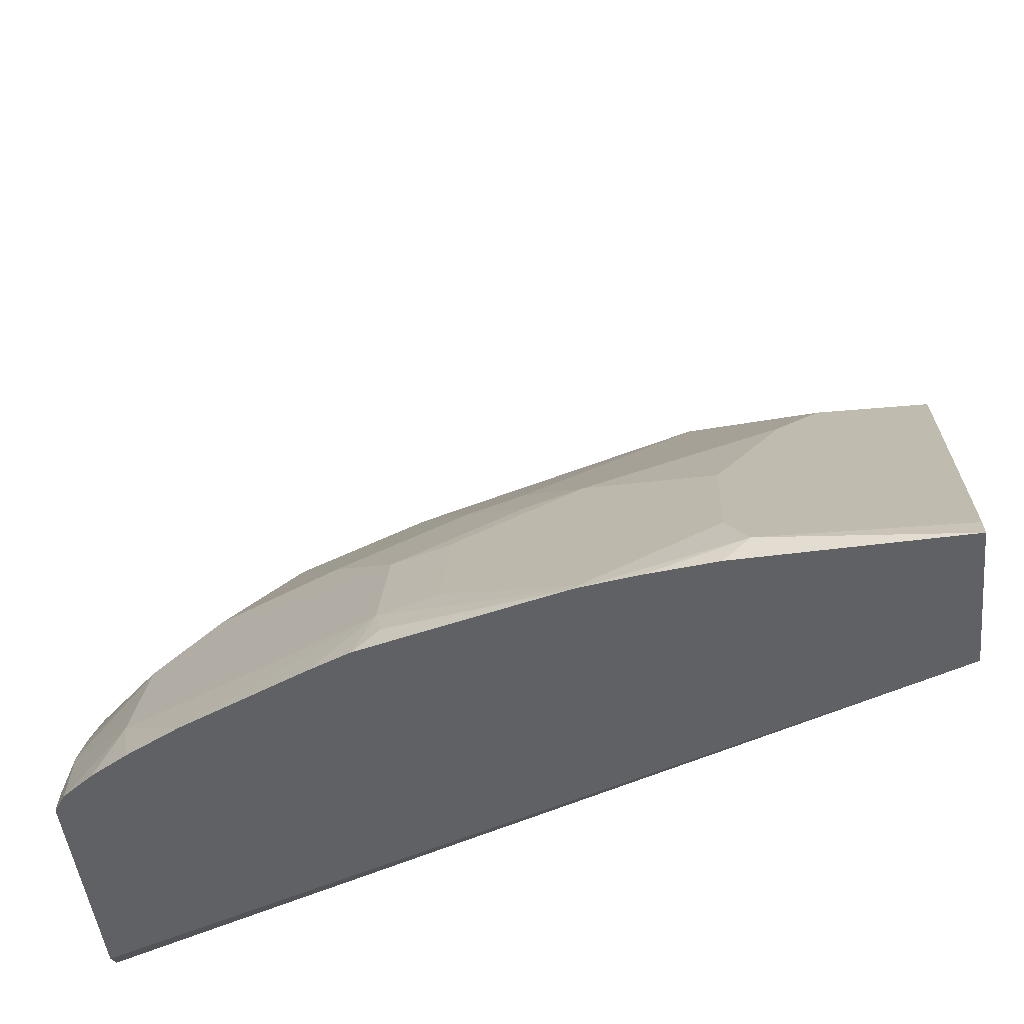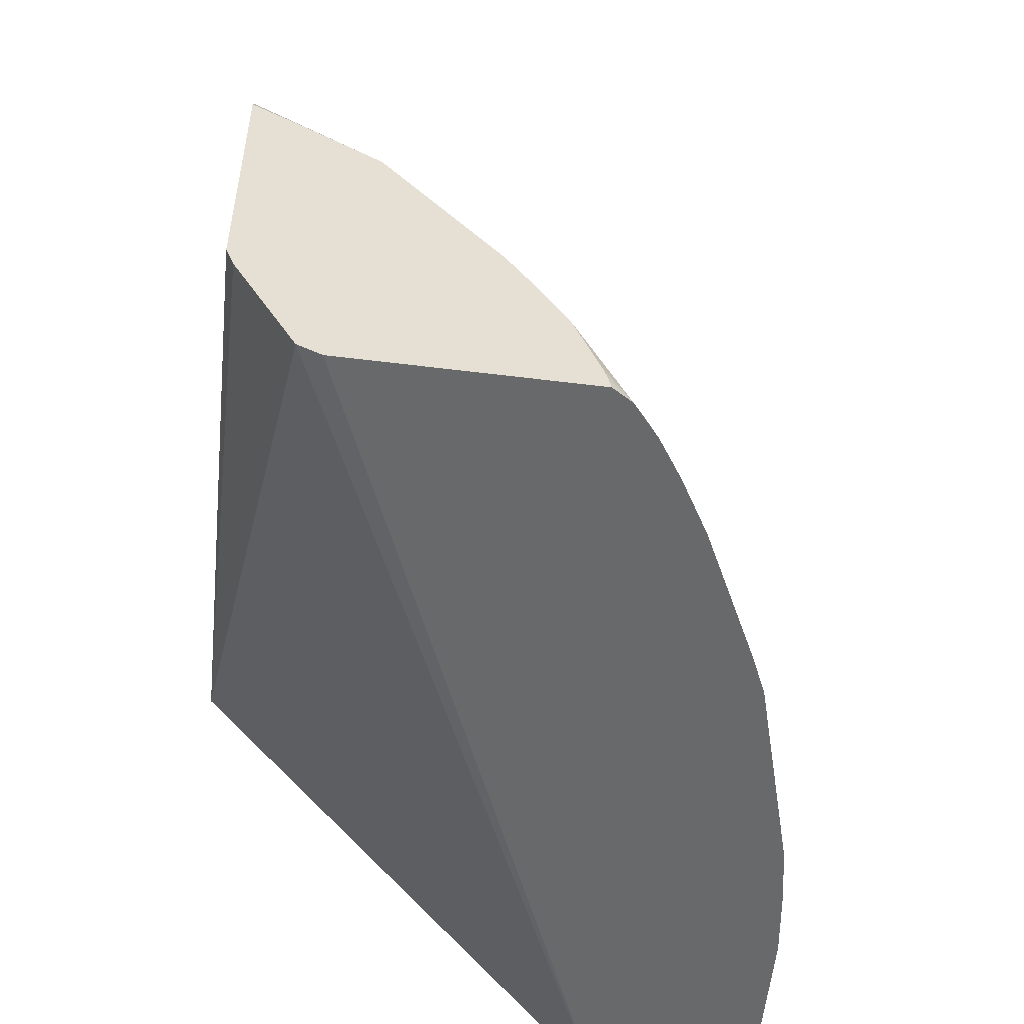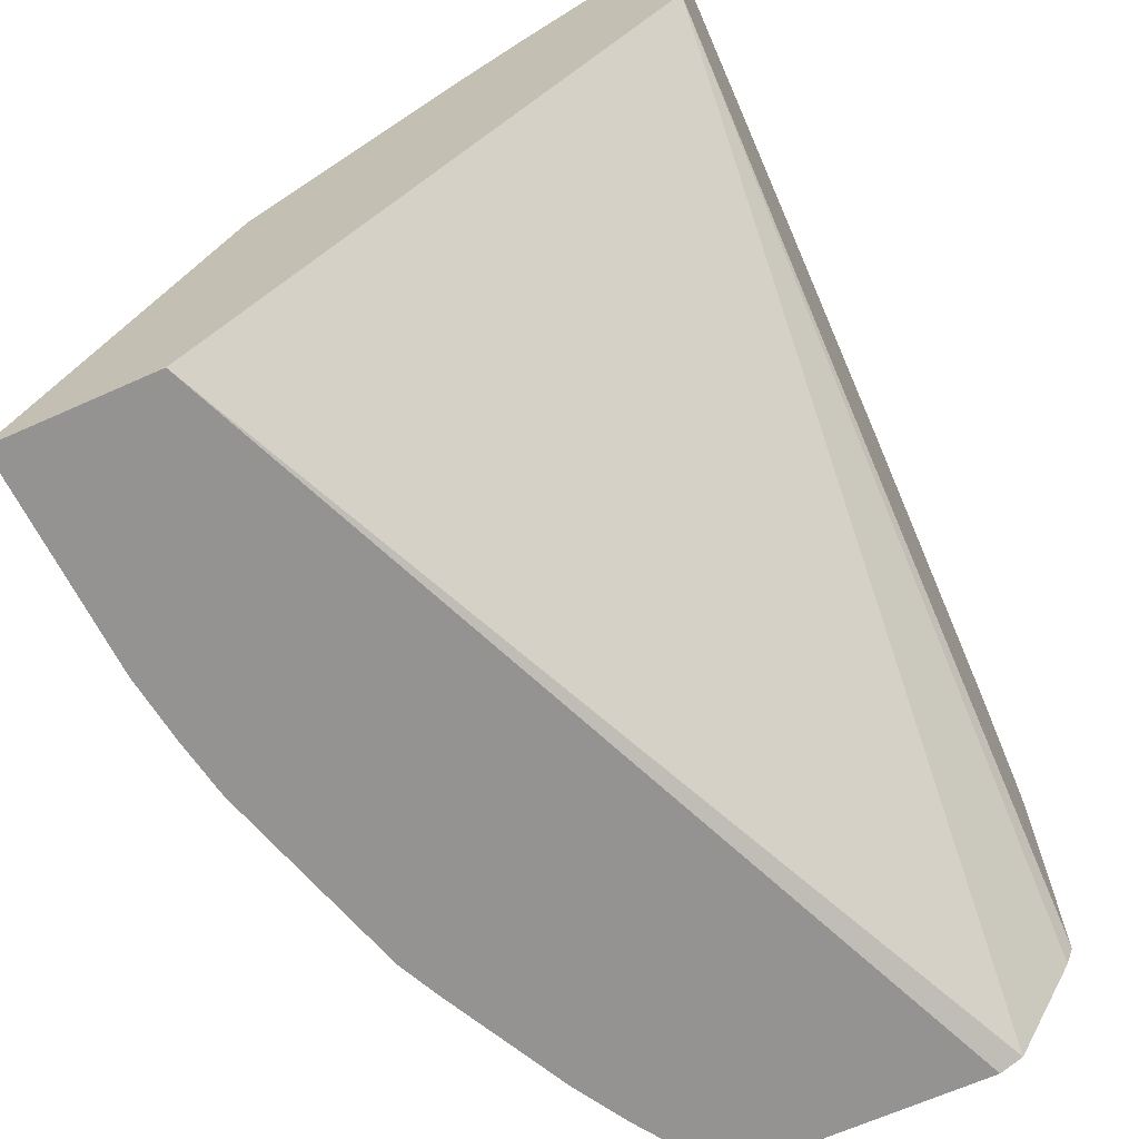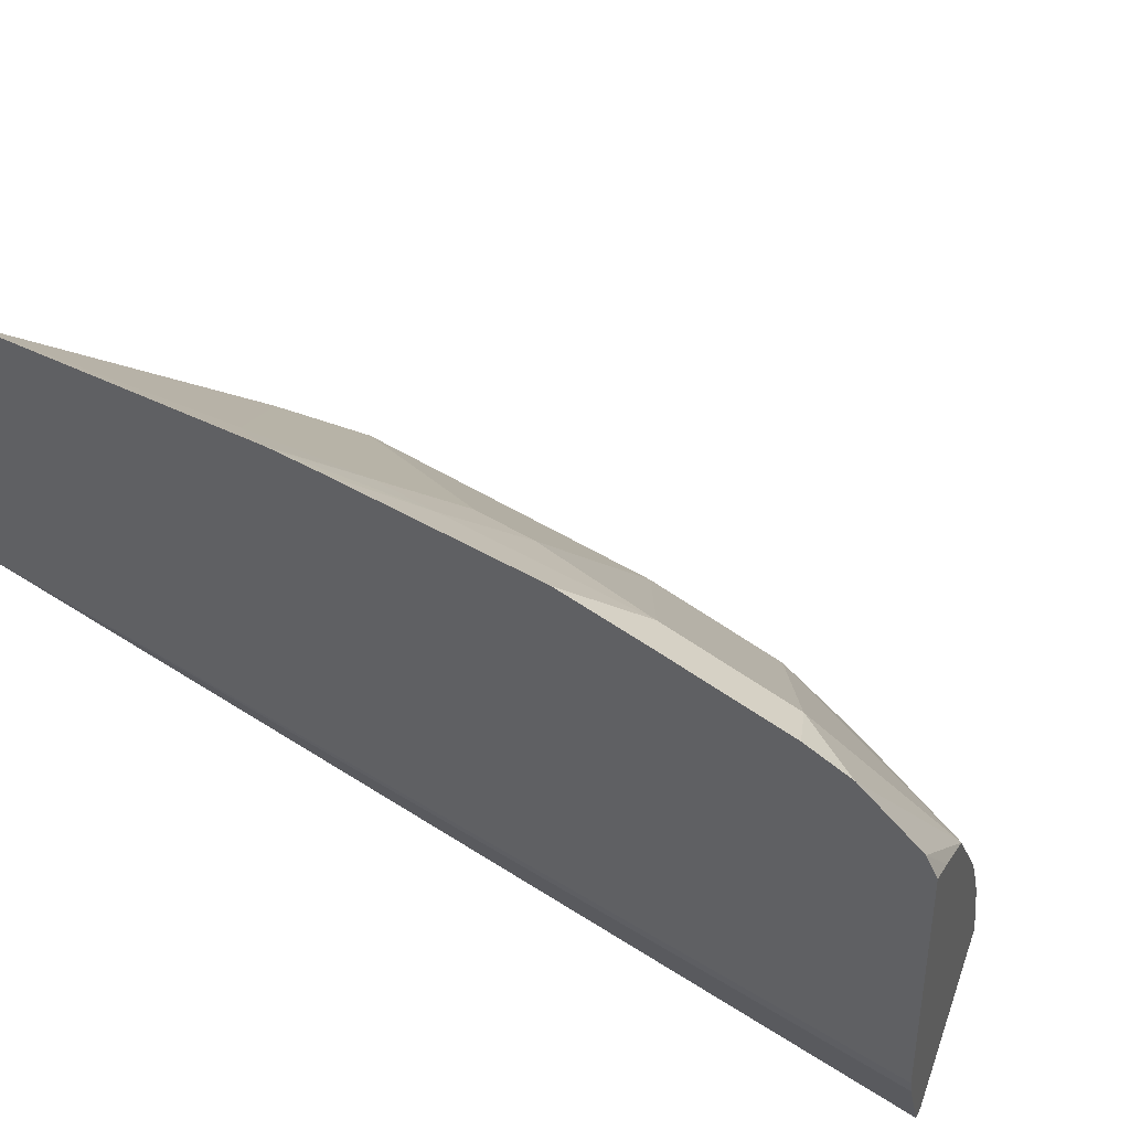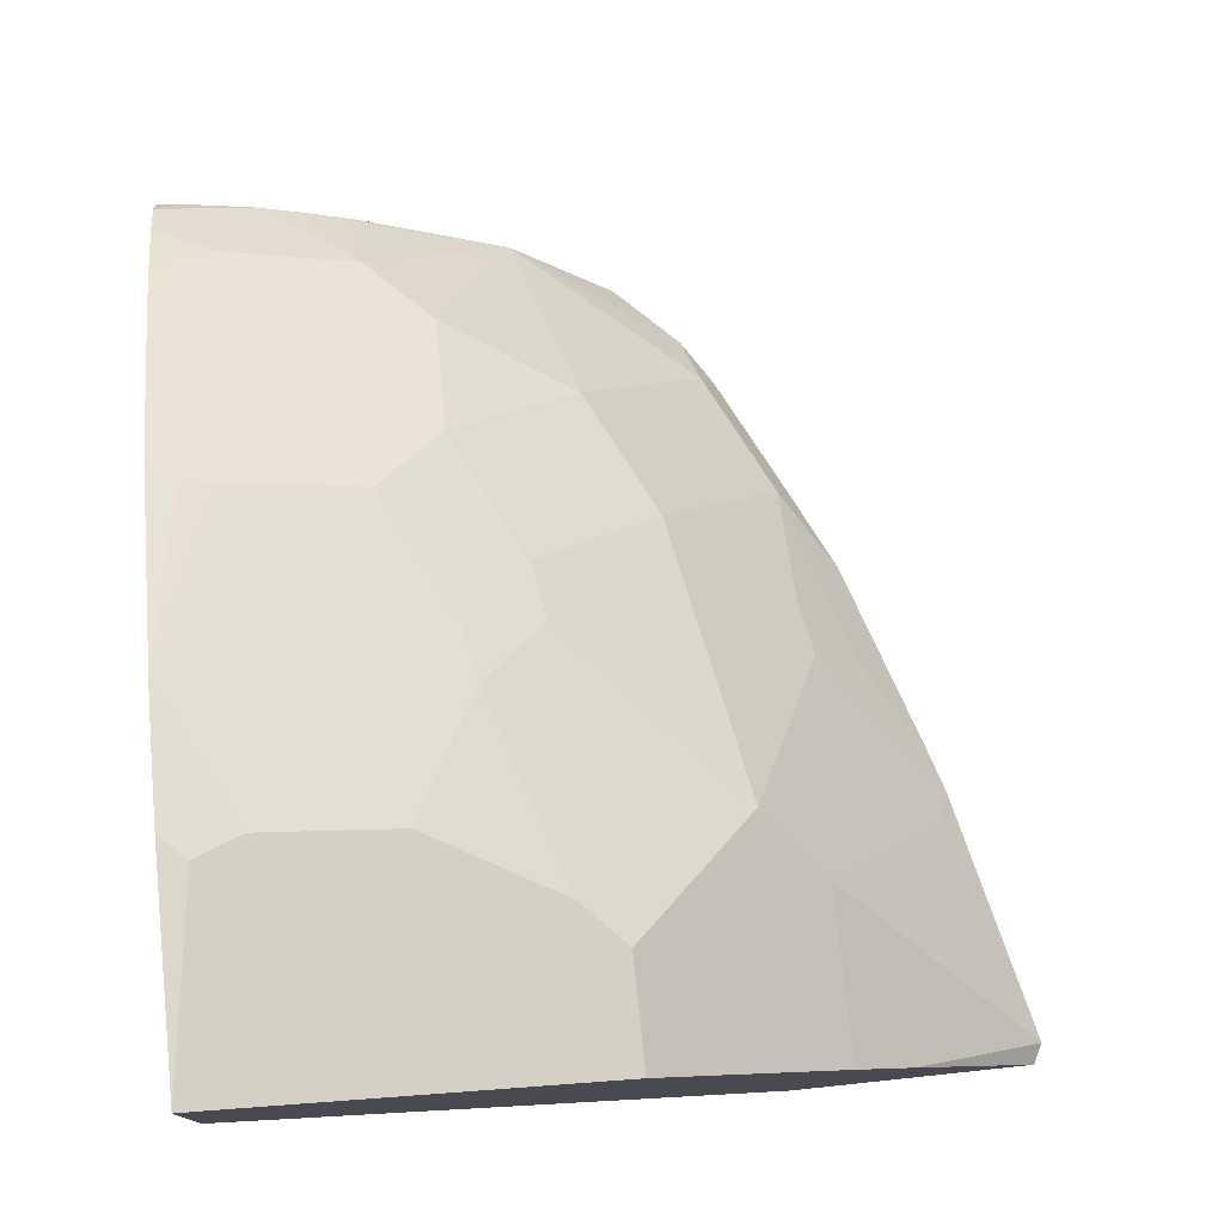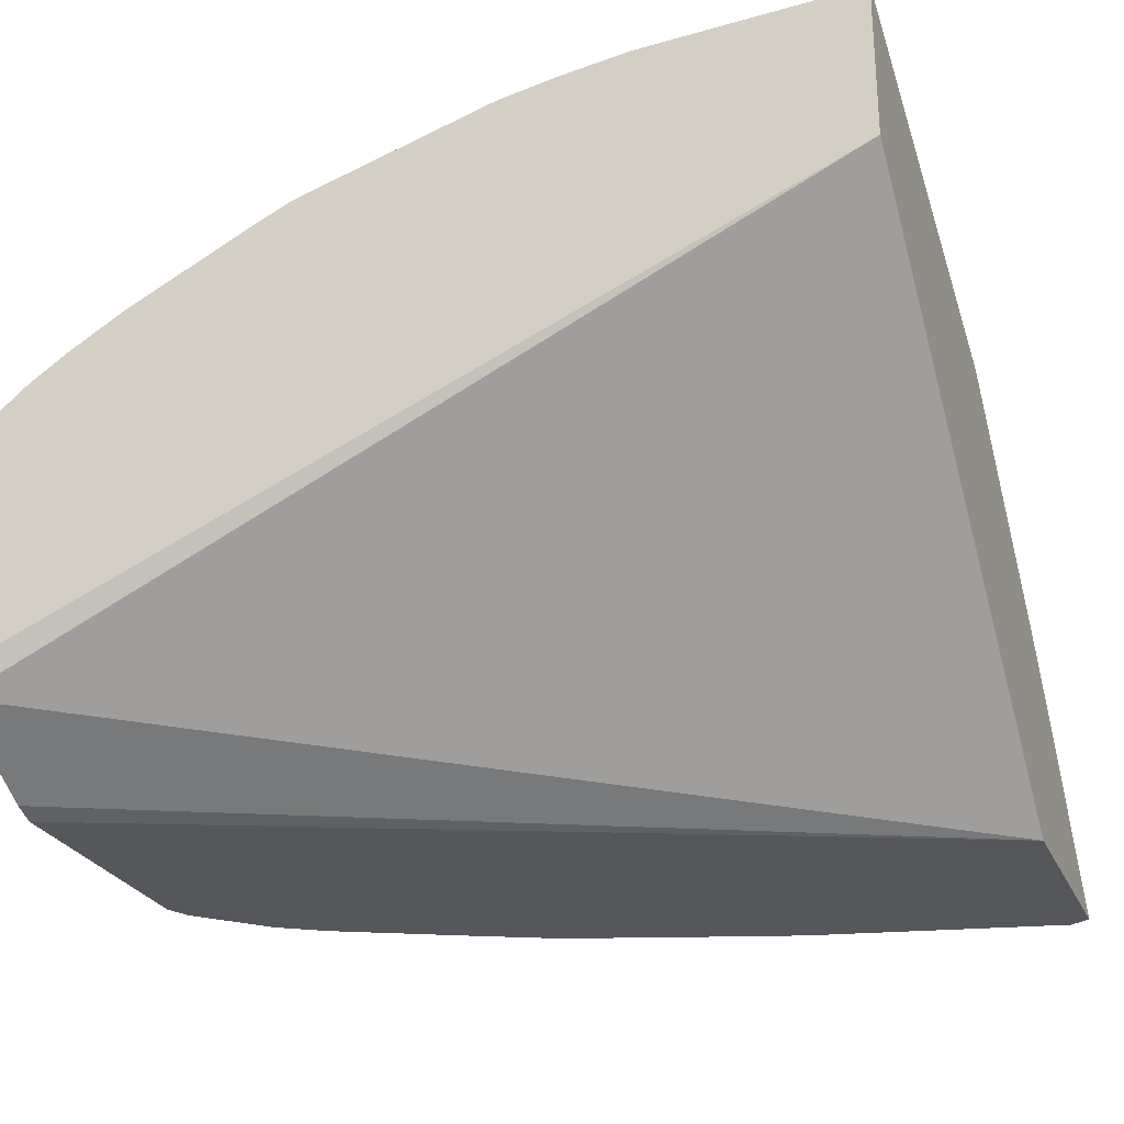
<metadata>
{"format":"obj","ext":"obj","renderer":"f3d","projection":"perspective","resolution":1024,"background":"white","views":[{"elev":-46.1,"azim":5.9,"up":"+Y"},{"elev":-52.6,"azim":-97.7,"up":"+Y"},{"elev":-66.8,"azim":114.1,"up":"+Y"},{"elev":40.0,"azim":-161.0,"up":"+Y"},{"elev":76.7,"azim":84.0,"up":"+Z"},{"elev":-26.7,"azim":20.5,"up":"+Z"}]}
</metadata>
<code>
v -0.0112 0.7213 0.4936
v 0.001143 0.6333 0.5921
v 0.001143 0.7151 0.4936
v -0.1665 0.685 0.4936
v -0.1424 0.673 0.5177
v -0.1036 0.5953 0.6342
v 0.001143 0.5953 0.6342
v 0.001143 0.5686 0.4936
v -0.1711 0.6837 0.4936
v -0.2071 0.6471 0.5307
v -0.1424 0.5565 0.673
v -0.06472 0.4789 0.7506
v 0.001143 0.4789 0.7506
v 0.001143 0.2564 0.7649
v -0.5176 0.2633 0.5351
v -0.5176 0.3302 0.4984
v -0.5176 0.3428 0.4936
v -0.1977 0.6754 0.4936
v -0.2427 0.6406 0.5242
v -0.2201 0.5953 0.5954
v -0.2815 0.6018 0.563
v -0.2459 0.6083 0.5695
v -0.2201 0.4789 0.7118
v -0.2071 0.4142 0.7636
v -0.09062 0.453 0.7636
v -0.2039 0.563 0.6407
v -0.3203 0.5242 0.6407
v 0.001143 0.4672 0.7565
v 0.001143 0.2564 0.8608
v -0.5176 0.2564 0.5489
v -0.5176 0.259 0.5436
v -0.5176 0.5014 0.4936
v -0.3141 0.6365 0.4936
v -0.3591 0.6018 0.5242
v -0.2815 0.4466 0.7183
v -0.2459 0.453 0.7248
v -0.2071 0.3366 0.8024
v -0.1295 0.3754 0.8024
v -0.2427 0.4077 0.7571
v -0.2847 0.3754 0.7636
v -0.1036 0.4013 0.7895
v 0.001143 0.453 0.7636
v -0.398 0.4854 0.6407
v 0.001143 0.2694 0.8554
v -0.1165 0.2718 0.8542
v -0.132 0.2564 0.8542
v -0.5176 0.2564 0.6917
v -0.5103 0.5159 0.4936
v -0.5176 0.4841 0.5217
v -0.3655 0.6115 0.4936
v -0.4368 0.563 0.5242
v -0.3591 0.4077 0.7183
v -0.1295 0.2977 0.8413
v -0.2847 0.2977 0.8024
v -0.3203 0.3689 0.7571
v -0.3203 0.2912 0.796
v 0.001143 0.273 0.8536
v 0.001143 0.4013 0.7895
v -0.5176 0.4531 0.5695
v -0.4368 0.4077 0.6795
v -0.2059 0.2564 0.8425
v -0.1738 0.2564 0.8484
v -0.5176 0.2633 0.6903
v -0.5099 0.2564 0.7041
v -0.4715 0.5547 0.4936
v -0.4431 0.5727 0.4936
v -0.2071 0.2589 0.8413
v -0.4756 0.3689 0.6795
v -0.4756 0.2912 0.7183
v -0.4339 0.2564 0.7552
v -0.3562 0.2564 0.794
v -0.3309 0.2564 0.8057
v -0.3154 0.2718 0.8057
v -0.2101 0.2564 0.8416
v -0.5176 0.3668 0.6386
v -0.5145 0.3689 0.6407
v -0.5176 0.2718 0.6879
v -0.4901 0.2564 0.7203
v -0.5176 0.3107 0.6731
v -0.5176 0.3381 0.6572
v -0.5176 0.3109 0.6729
v -0.4708 0.2718 0.728
v -0.4669 0.2564 0.7358
v -0.2398 0.2564 0.8328
f 34 50 51
f 38 53 41
f 33 50 34
f 34 51 43
f 35 43 52
f 35 52 39
f 37 54 53
f 41 53 57
f 40 55 56
f 40 56 54
f 41 57 58
f 43 51 59
f 43 59 60
f 44 57 45
f 32 49 48
f 43 60 52
f 39 52 55
f 29 45 46
f 24 35 39
f 27 43 35
f 23 27 35
f 45 53 61
f 23 35 36
f 23 36 24
f 24 37 53
f 24 53 38
f 24 38 25
f 24 36 35
f 24 39 55
f 24 55 40
f 24 40 54
f 24 54 37
f 25 38 41
f 25 41 58
f 25 58 42
f 25 42 28
f 27 34 43
f 29 44 45
f 45 61 62
f 64 78 69
f 45 57 53
f 59 68 60
f 61 67 74
f 63 64 77
f 64 69 79
f 64 79 77
f 68 76 80
f 68 80 81
f 68 81 79
f 68 79 69
f 69 78 82
f 69 82 70
f 70 82 83
f 72 84 73
f 73 84 74
f 75 80 76
f 78 83 82
f 21 34 27
f 59 76 68
f 45 62 46
f 59 75 76
f 56 73 74
f 47 64 63
f 48 49 59
f 48 59 65
f 50 66 51
f 51 66 65
f 51 65 59
f 52 60 55
f 53 54 67
f 53 67 61
f 54 56 67
f 55 60 56
f 56 60 68
f 56 68 69
f 56 69 70
f 56 70 71
f 56 71 72
f 56 72 73
f 56 74 67
f 20 27 26
f 20 21 27
f 2 7 13
f 2 44 29
f 2 29 14
f 2 14 8
f 2 8 3
f 2 6 7
f 4 9 10
f 4 10 5
f 5 10 6
f 6 11 12
f 6 12 13
f 6 13 7
f 8 14 15
f 8 15 16
f 8 16 17
f 9 18 19
f 9 19 10
f 10 20 11
f 2 57 44
f 10 19 21
f 2 58 57
f 2 28 42
f 20 22 21
f 1 2 3
f 1 3 8
f 1 8 17
f 1 17 32
f 1 32 48
f 1 48 65
f 1 65 66
f 1 66 50
f 1 50 33
f 1 33 18
f 1 18 9
f 1 9 4
f 1 4 5
f 1 5 6
f 1 6 2
f 2 13 28
f 2 42 58
f 10 21 22
f 6 10 11
f 11 23 24
f 14 31 15
f 15 31 30
f 15 30 47
f 15 47 63
f 15 63 77
f 15 77 79
f 15 79 81
f 10 22 20
f 15 80 75
f 15 75 59
f 15 59 49
f 15 49 32
f 15 32 17
f 15 17 16
f 18 33 19
f 19 33 34
f 19 34 21
f 14 30 31
f 14 47 30
f 15 81 80
f 14 78 64
f 11 24 25
f 14 64 47
f 11 25 12
f 11 20 26
f 11 26 27
f 11 27 23
f 12 25 28
f 14 29 46
f 14 46 62
f 12 28 13
f 14 62 61
f 14 61 74
f 14 74 84
f 14 84 72
f 14 72 71
f 14 71 70
f 14 70 83
f 14 83 78

</code>
